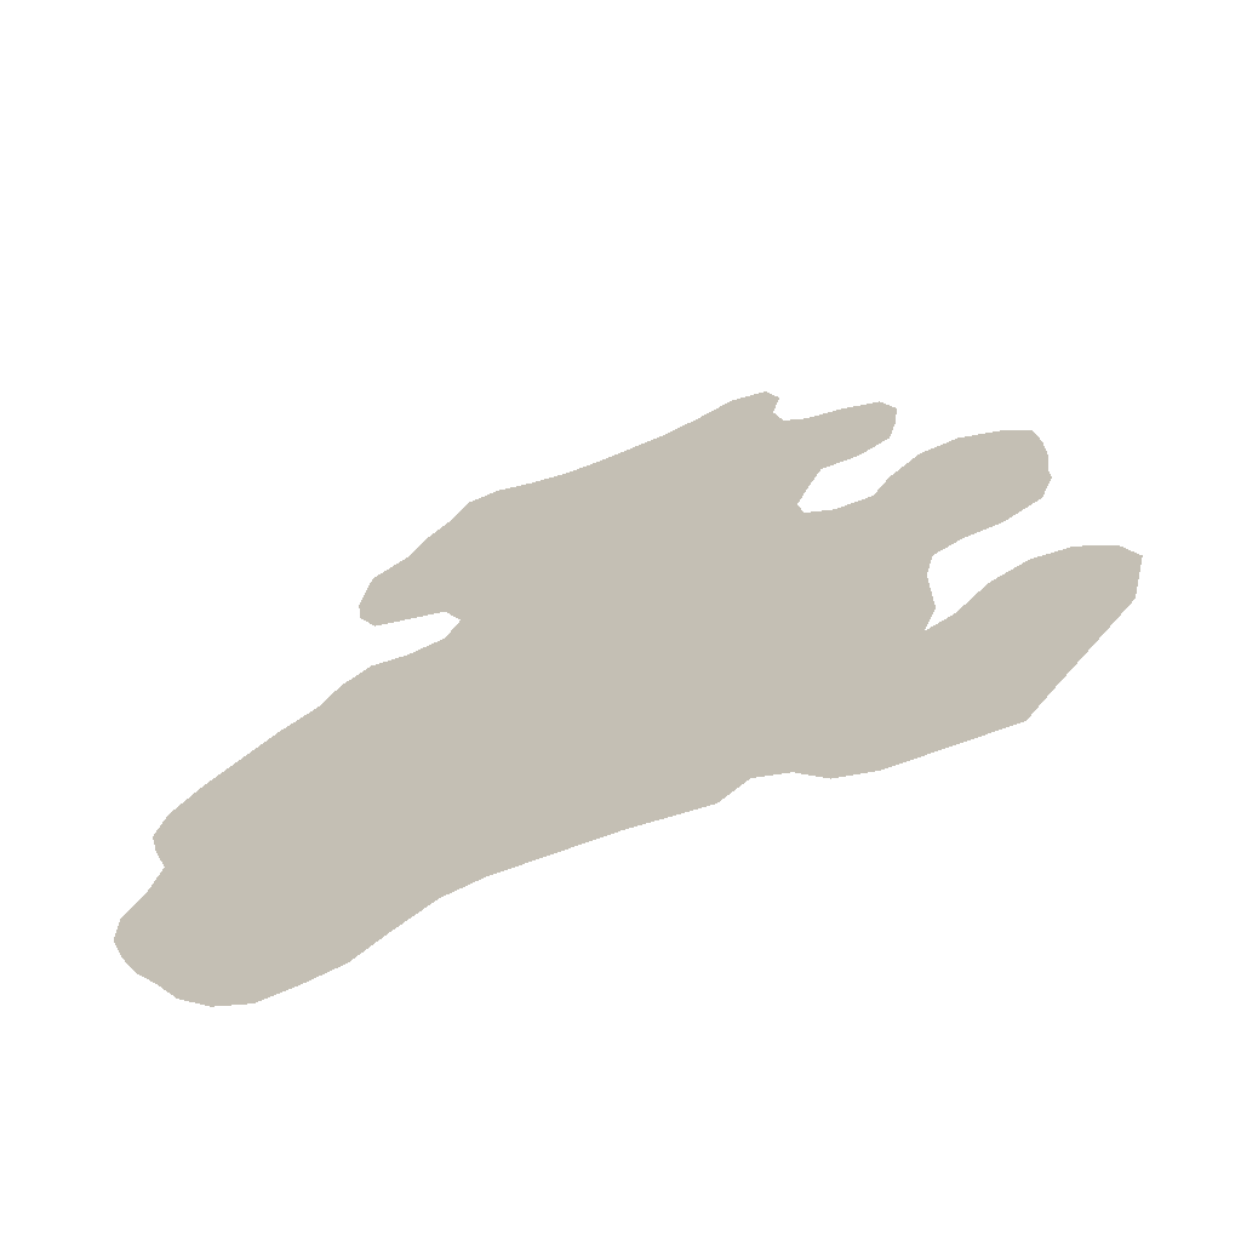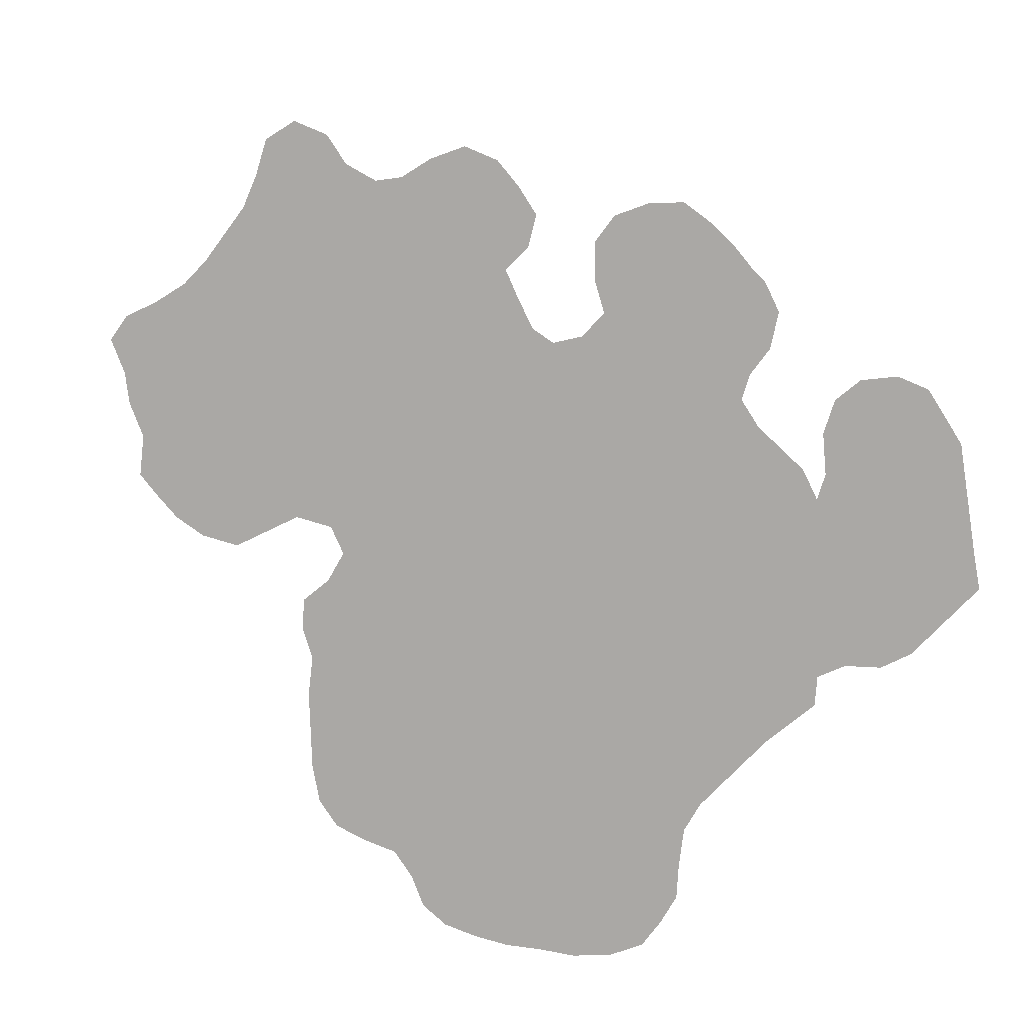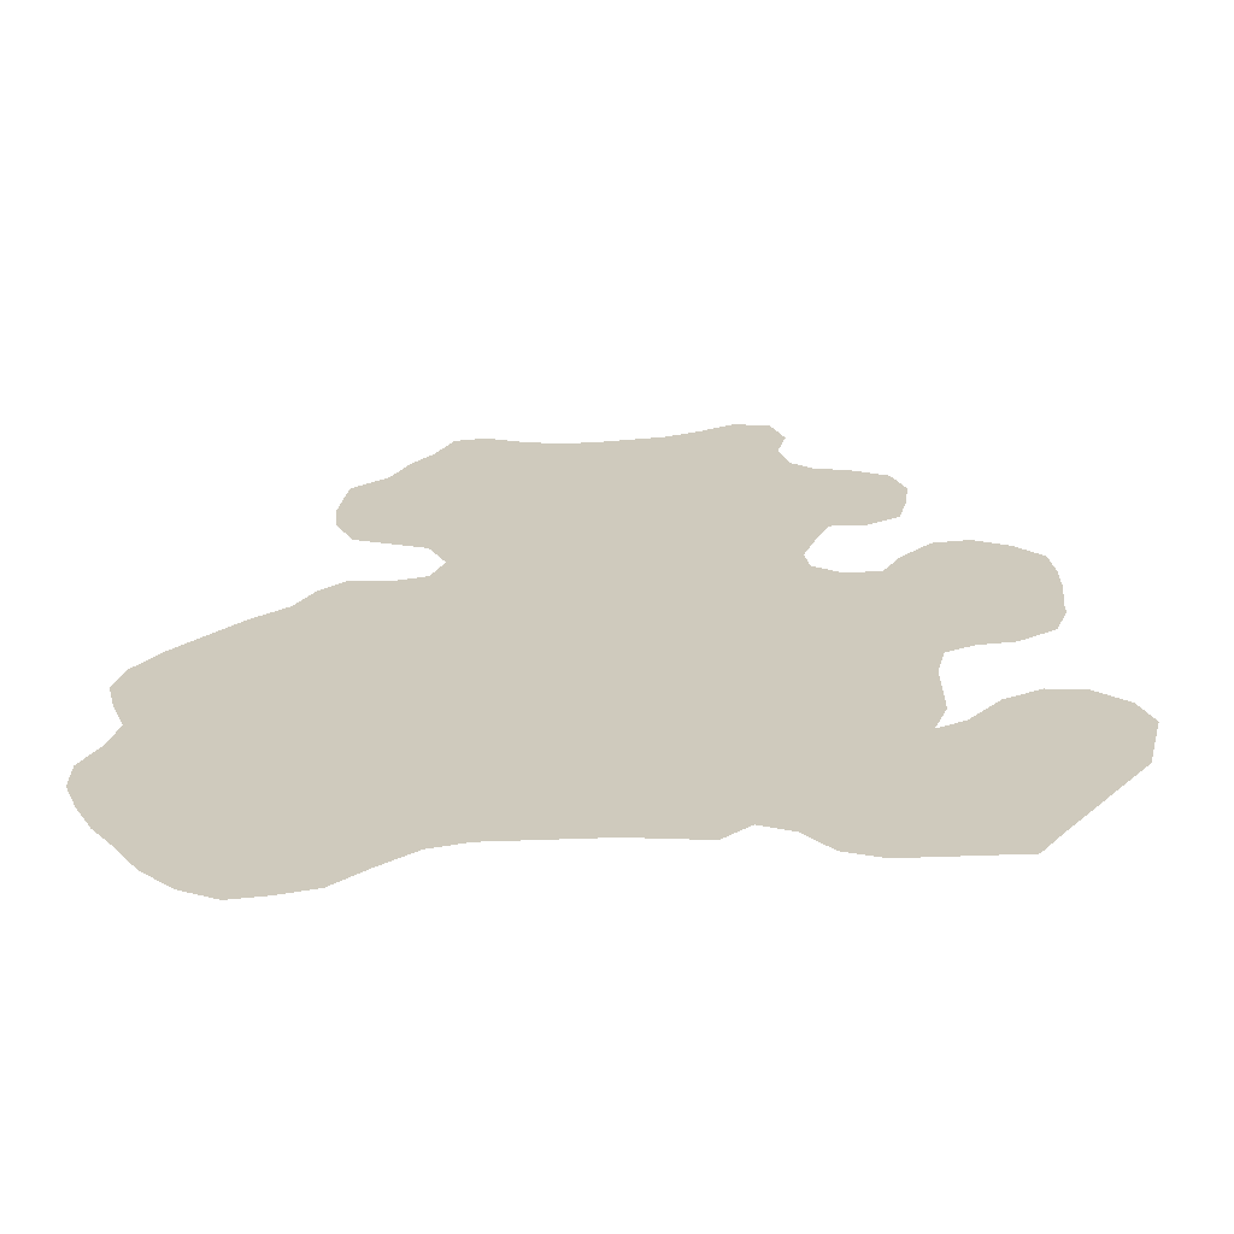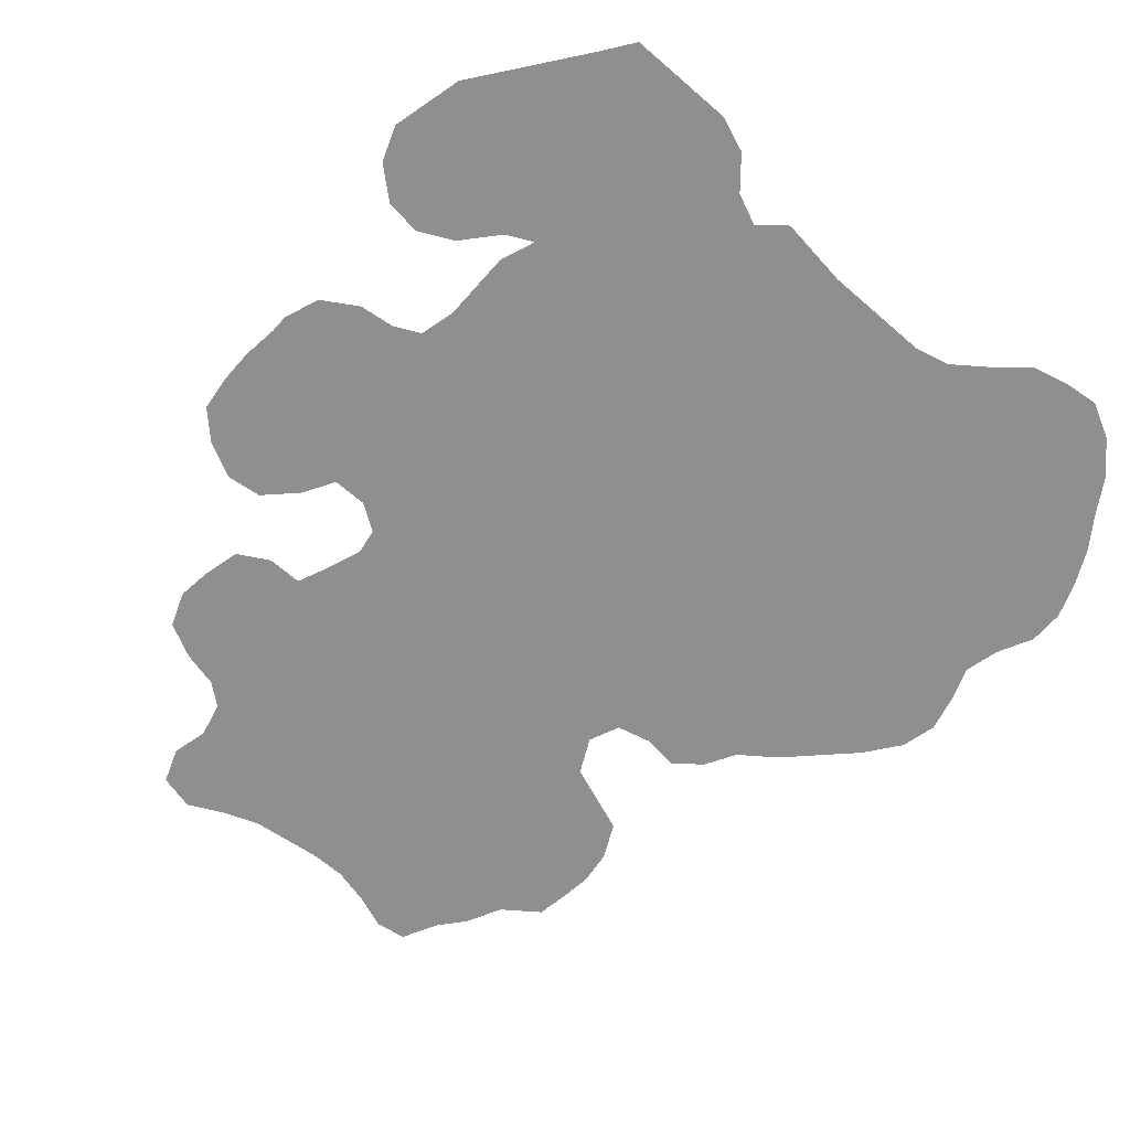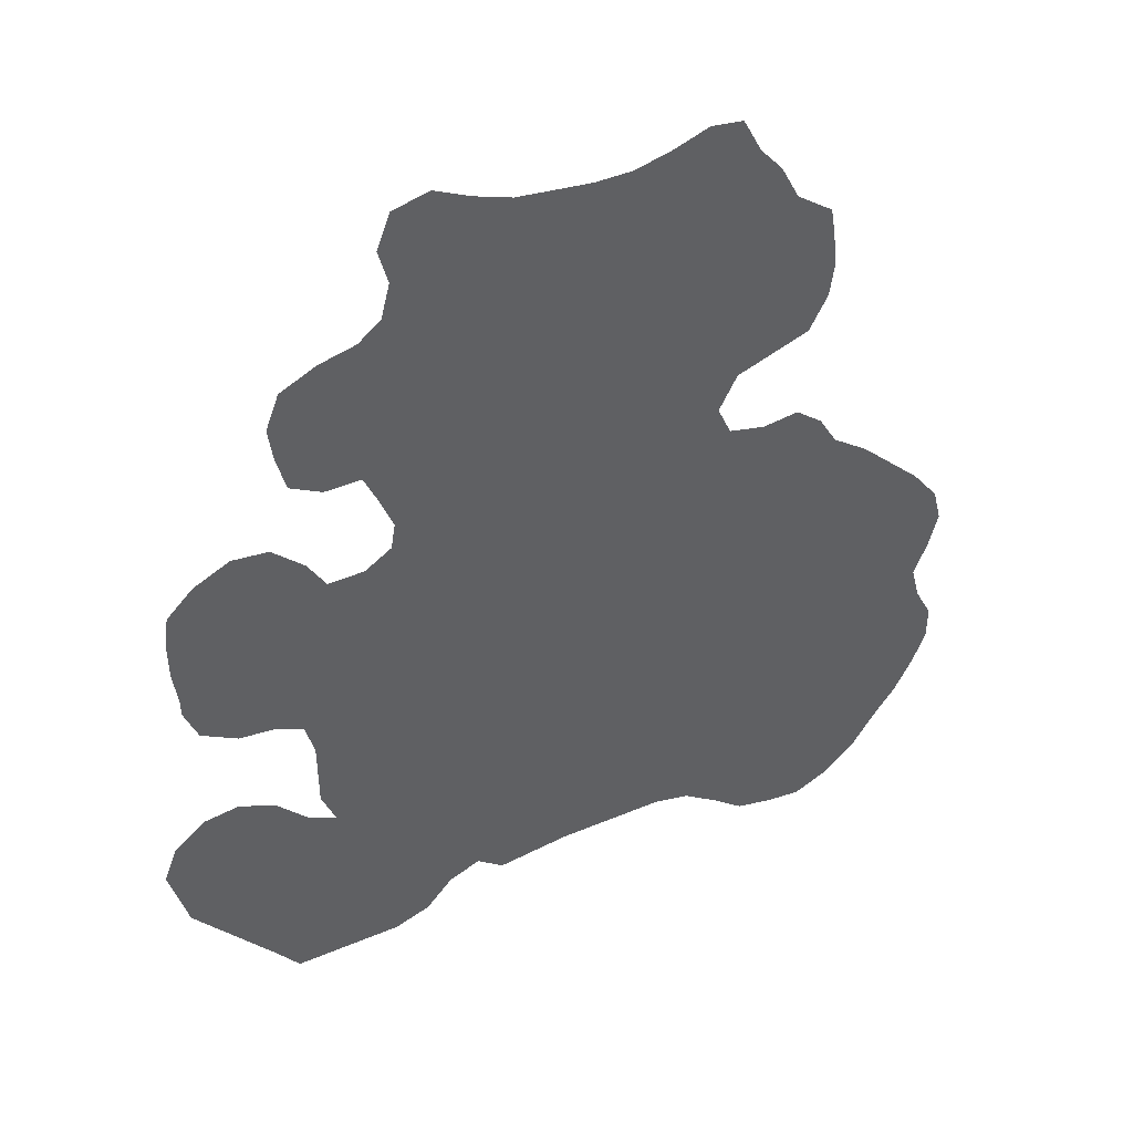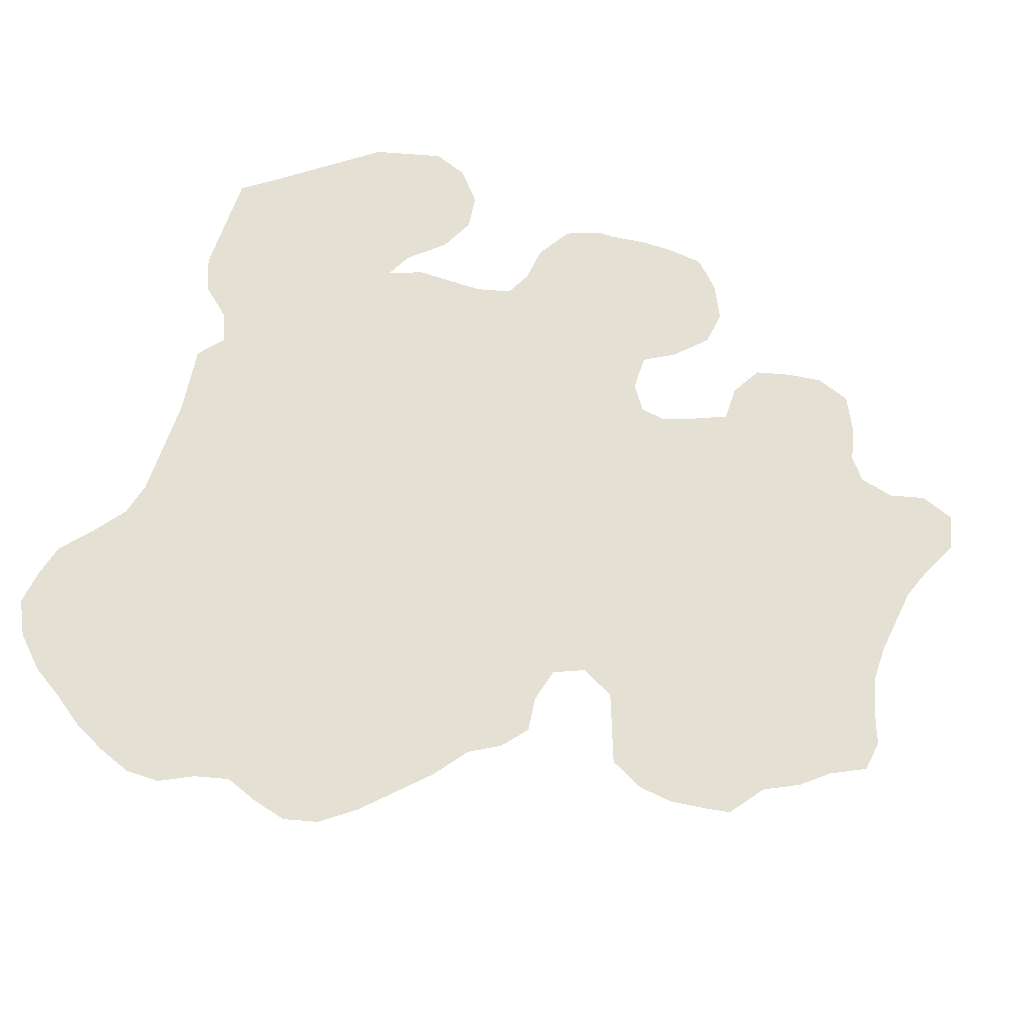
<metadata>
{"format":"obj","ext":"obj","renderer":"f3d","projection":"perspective","resolution":1024,"background":"white","views":[{"elev":-67.9,"azim":-159.2,"up":"+Y"},{"elev":-75.2,"azim":-133.6,"up":"+Z"},{"elev":-66.6,"azim":-178.0,"up":"+Y"},{"elev":-65.2,"azim":-41.2,"up":"+Z"},{"elev":46.0,"azim":-25.6,"up":"+Y"},{"elev":65.6,"azim":108.9,"up":"+Z"}]}
</metadata>
<code>
v 0.04186 0.4977 0
v 0.03721 0.5349 0
v 0.03721 0.5721 0
v 0.04186 0.6093 0
v 0.06977 0.6372 0
v 0.107 0.6558 0
v 0.1442 0.6512 0
v 0.1767 0.6186 0
v 0.1953 0.586 0
v 0.2326 0.586 0
v 0.2605 0.6047 0
v 0.2651 0.6326 0
v 0.2512 0.6698 0
v 0.2372 0.7023 0
v 0.2 0.7023 0
v 0.1674 0.7209 0
v 0.1581 0.7581 0
v 0.1535 0.7954 0
v 0.1674 0.8326 0
v 0.2046 0.8512 0
v 0.2419 0.8605 0
v 0.2651 0.8791 0
v 0.2744 0.9163 0
v 0.2651 0.9535 0
v 0.2791 0.9907 0
v 0.3163 1 0
v 0.3535 0.9814 0
v 0.3907 0.9674 0
v 0.4279 0.9628 0
v 0.4651 0.9581 0
v 0.5023 0.9581 0
v 0.5395 0.9674 0
v 0.5767 0.9814 0
v 0.6093 0.9767 0
v 0.6279 0.9395 0
v 0.6512 0.9116 0
v 0.6698 0.8744 0
v 0.707 0.8465 0
v 0.7116 0.8186 0
v 0.7163 0.7814 0
v 0.7116 0.7442 0
v 0.693 0.707 0
v 0.6558 0.693 0
v 0.6186 0.6791 0
v 0.6 0.6419 0
v 0.6139 0.6093 0
v 0.6512 0.6 0
v 0.6884 0.6047 0
v 0.7163 0.5814 0
v 0.7349 0.5488 0
v 0.7721 0.5209 0
v 0.8046 0.4884 0
v 0.8372 0.4558 0
v 0.8651 0.4186 0
v 0.8744 0.3814 0
v 0.8651 0.3442 0
v 0.8512 0.307 0
v 0.8605 0.2698 0
v 0.8791 0.2326 0
v 0.8791 0.1953 0
v 0.8651 0.1581 0
v 0.8465 0.1209 0
v 0.8233 0.08837 0
v 0.8 0.05116 0
v 0.7674 0.01861 0
v 0.7302 0 0
v 0.693 0.004651 0
v 0.6558 0.01395 0
v 0.6233 0.04186 0
v 0.586 0.06977 0
v 0.5488 0.07907 0
v 0.5116 0.07907 0
v 0.4744 0.07907 0
v 0.4372 0.07907 0
v 0.4 0.07442 0
v 0.3628 0.06977 0
v 0.3349 0.09302 0
v 0.3023 0.07907 0
v 0.2744 0.04651 0
v 0.2372 0.03256 0
v 0.2 0.03256 0
v 0.1628 0.03256 0
v 0.1256 0.03256 0
v 0.1023 0.06512 0
v 0.07442 0.1023 0
v 0.04651 0.1395 0
v 0.01861 0.1767 0
v 0.009302 0.214 0
v 0 0.2512 0
v 0.01395 0.2884 0
v 0.04651 0.3163 0
v 0.08372 0.3209 0
v 0.1209 0.3023 0
v 0.1535 0.2651 0
v 0.1814 0.2512 0
v 0.1674 0.2884 0
v 0.1674 0.3256 0
v 0.1674 0.3628 0
v 0.1581 0.4 0
v 0.1302 0.4139 0
v 0.09302 0.4186 0
v 0.05581 0.4419 0
v 0.04186 0.4791 0
f 24 26 25
f 18 20 19
f 53 56 54
f 53 57 56
f 46 72 71
f 9 99 10
f 3 8 5
f 3 9 8
f 11 46 45
f 11 45 12
f 54 56 55
f 58 60 59
f 58 61 60
f 58 62 61
f 46 73 72
f 3 5 4
f 14 20 17
f 17 20 18
f 6 8 7
f 5 8 6
f 2 9 3
f 1 9 2
f 9 100 99
f 1 100 9
f 14 17 15
f 15 17 16
f 13 22 14
f 13 30 22
f 12 45 13
f 14 21 20
f 14 22 21
f 64 67 65
f 58 70 62
f 57 71 70
f 57 70 58
f 46 98 73
f 73 98 74
f 11 98 46
f 10 99 98
f 10 98 11
f 88 90 89
f 1 101 100
f 24 27 26
f 22 30 29
f 22 29 28
f 52 57 53
f 51 57 52
f 46 71 50
f 50 71 57
f 50 57 51
f 33 35 34
f 32 35 33
f 13 44 30
f 13 45 44
f 65 67 66
f 64 69 67
f 67 69 68
f 74 95 77
f 74 97 95
f 74 98 97
f 86 95 94
f 86 94 87
f 87 94 88
f 1 103 101
f 101 103 102
f 22 28 23
f 23 28 27
f 23 27 24
f 46 50 47
f 47 50 49
f 47 49 48
f 30 44 31
f 31 44 37
f 63 69 64
f 62 70 63
f 63 70 69
f 85 95 86
f 77 95 78
f 78 95 81
f 78 81 80
f 95 97 96
f 31 37 36
f 32 36 35
f 31 36 32
f 37 39 38
f 37 44 43
f 40 43 41
f 39 43 40
f 37 43 39
f 41 43 42
f 84 95 85
f 81 95 84
f 81 84 82
f 82 84 83
f 74 77 75
f 75 77 76
f 78 80 79
f 88 94 93
f 88 93 90
f 90 93 91
f 91 93 92

</code>
